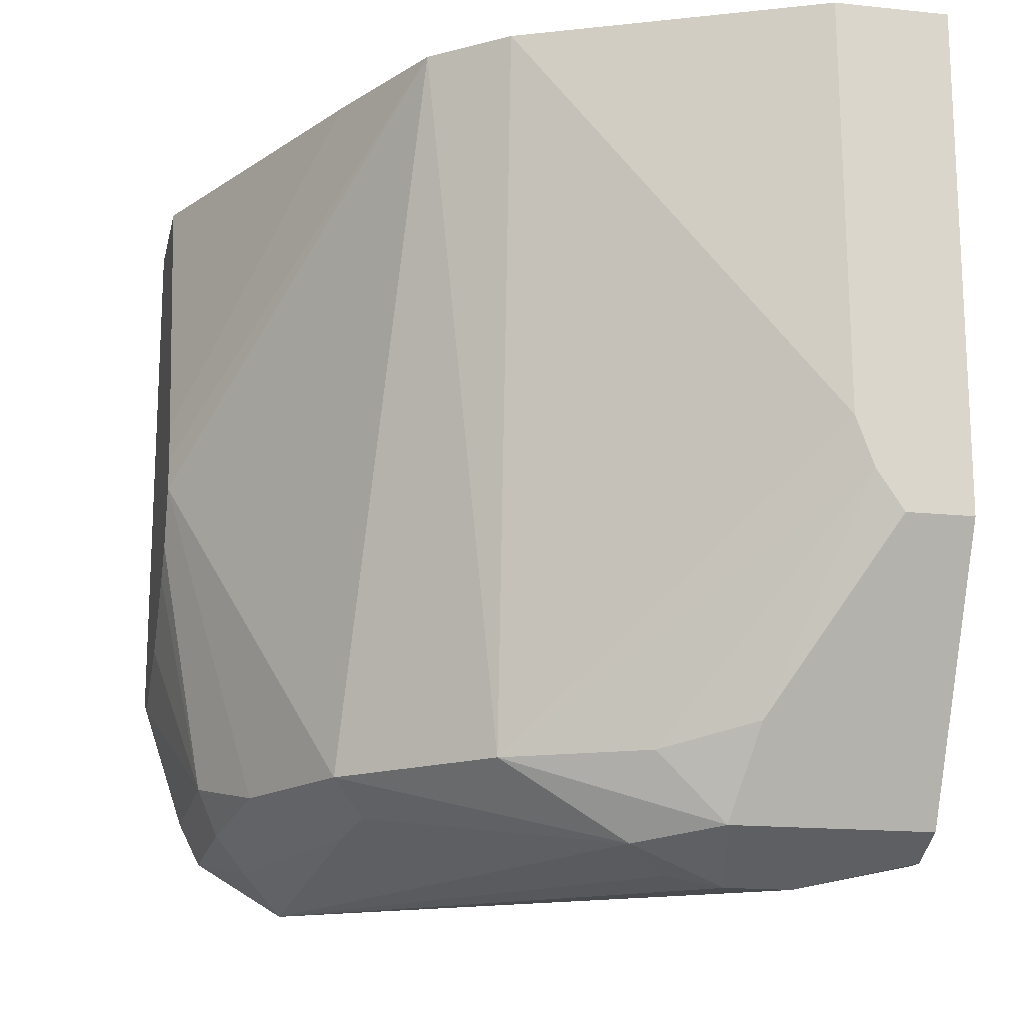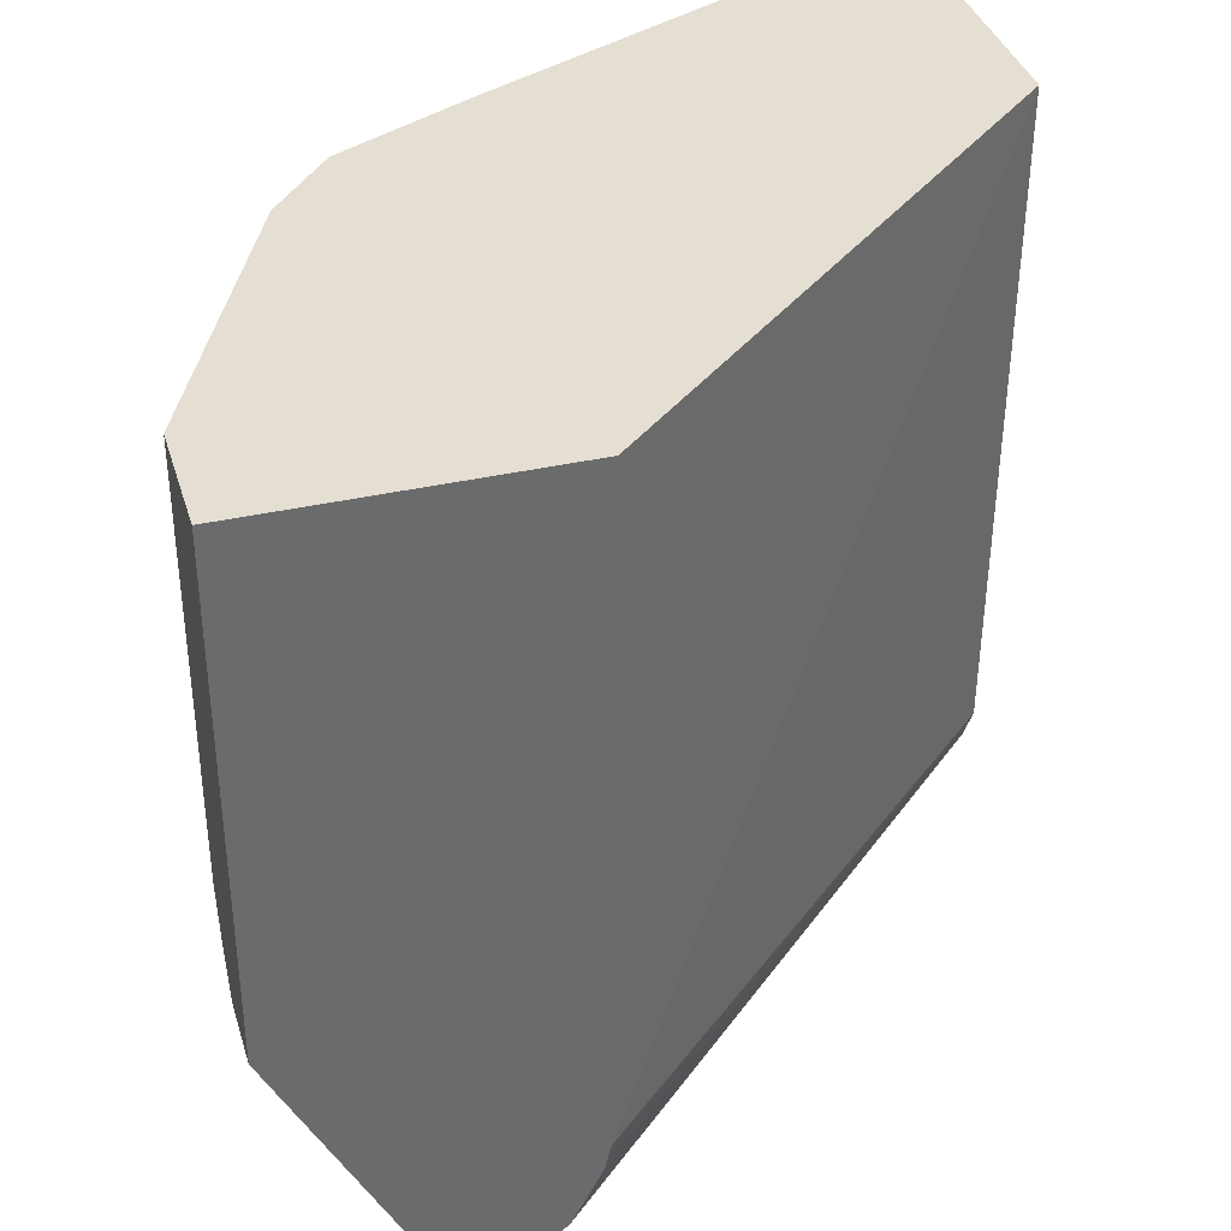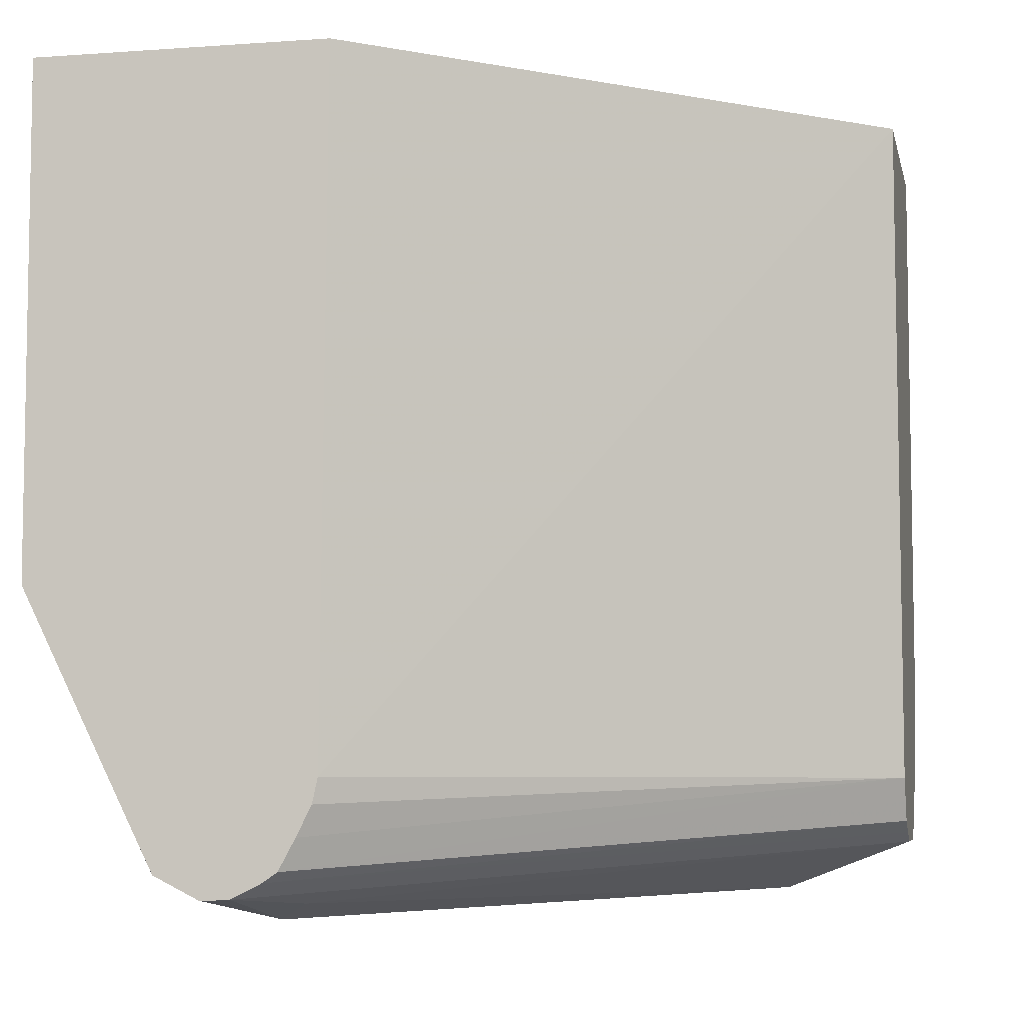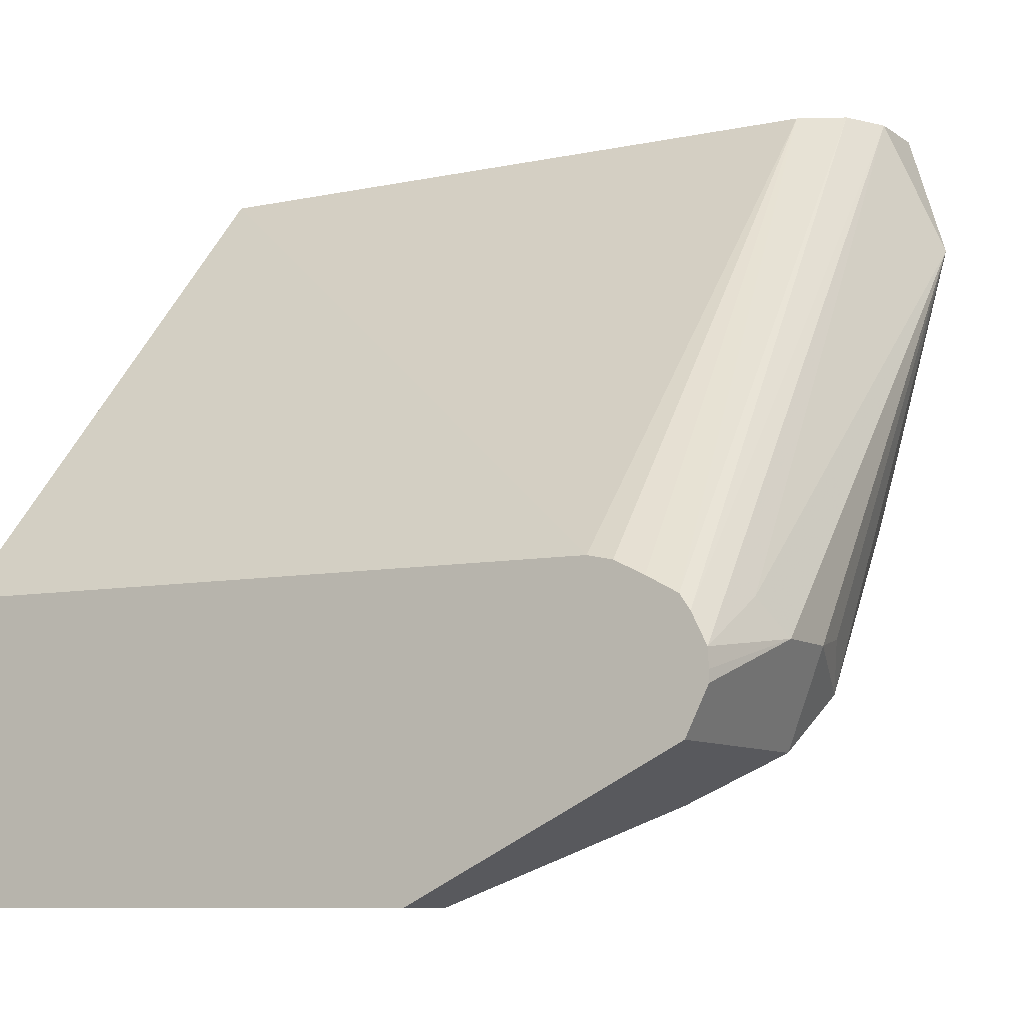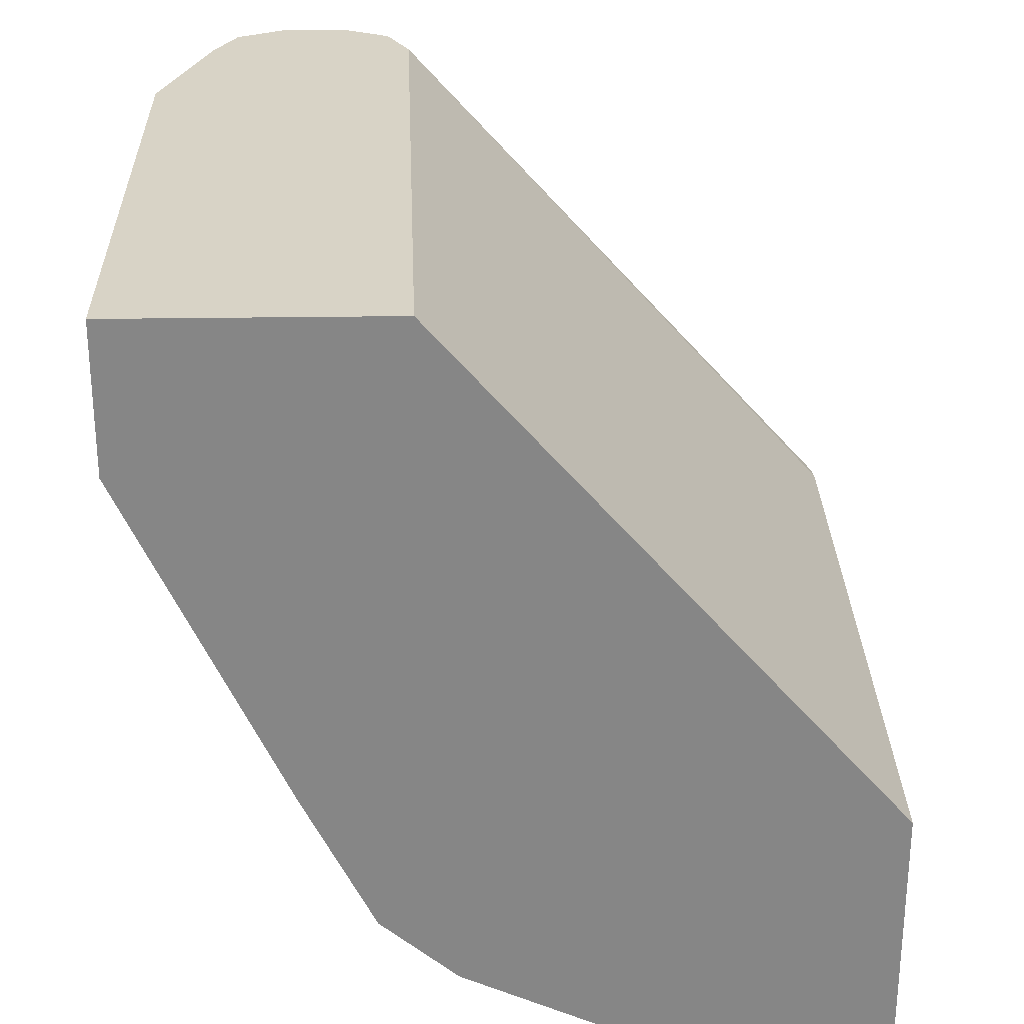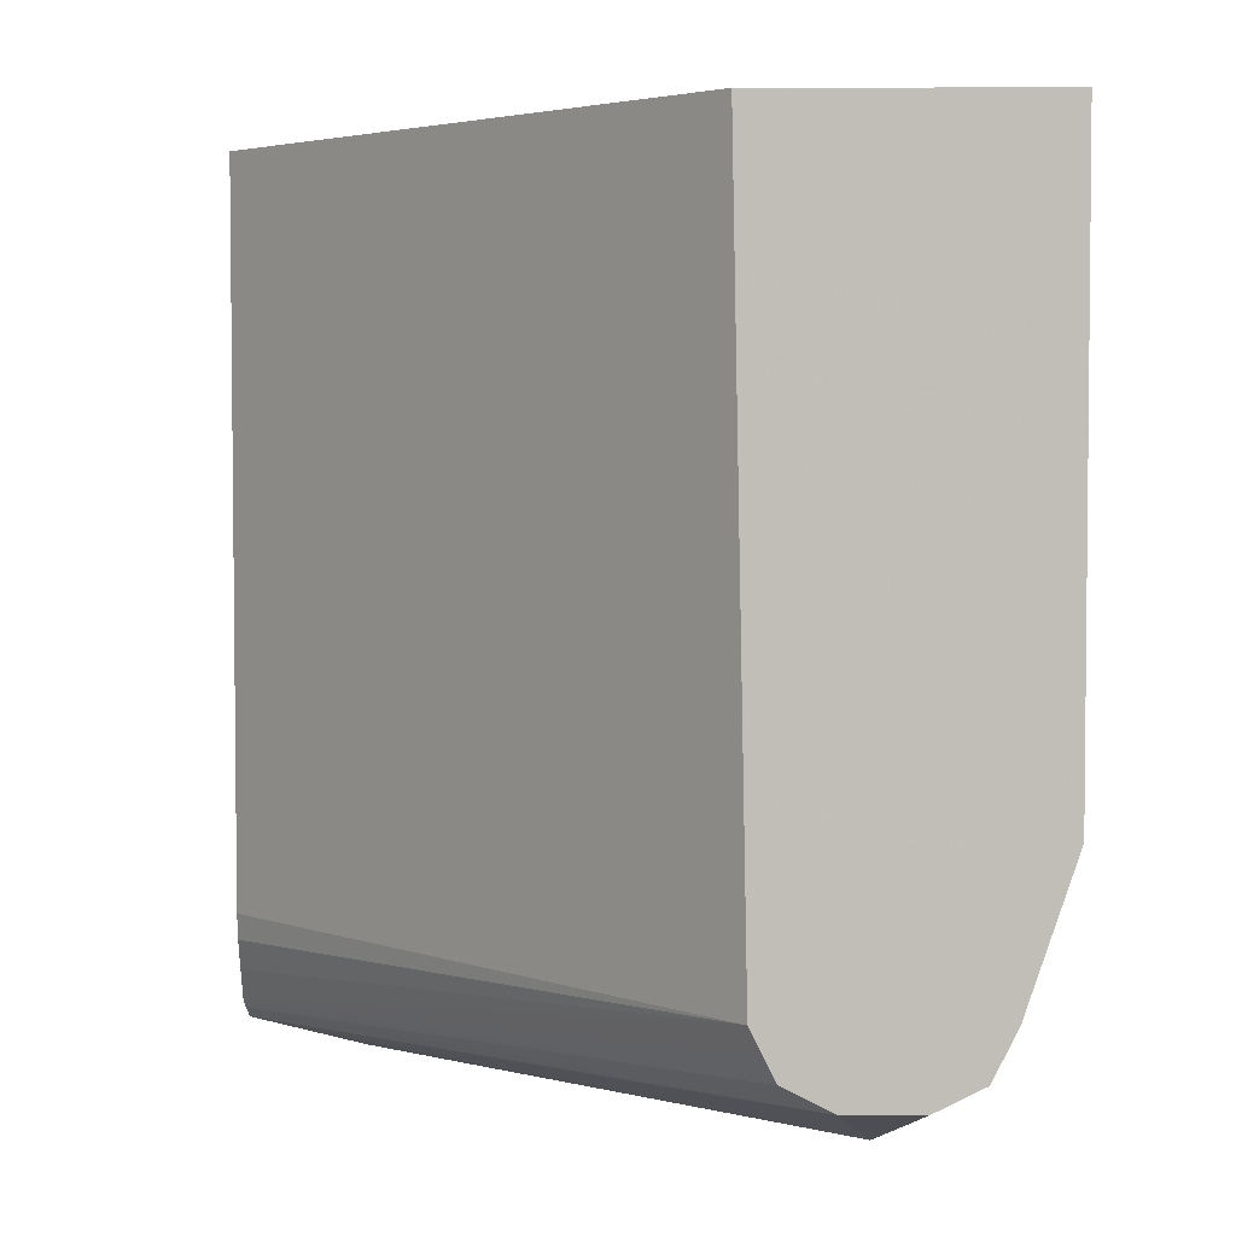
<metadata>
{"format":"obj","ext":"obj","renderer":"f3d","projection":"perspective","resolution":1024,"background":"white","views":[{"elev":-16.5,"azim":-12.1,"up":"+Z"},{"elev":37.0,"azim":73.7,"up":"+Z"},{"elev":-6.3,"azim":102.1,"up":"+Z"},{"elev":-8.9,"azim":120.4,"up":"+Y"},{"elev":28.0,"azim":-1.3,"up":"+Y"},{"elev":3.7,"azim":-179.3,"up":"+Z"}]}
</metadata>
<code>
v -0.02447 -0.2092 -0.191
v -0.006136 -0.2092 -0.191
v -0.02467 -0.2092 -0.1909
v -0.05543 -0.1847 -0.2401
v -0.006136 -0.1847 -0.2401
v -0.006136 -0.2092 -0.05144
v -0.03206 -0.2092 -0.1798
v -0.08006 -0.1724 -0.2463
v -0.06158 -0.1724 -0.2648
v -0.04927 -0.1786 -0.2525
v -0.006136 -0.1786 -0.2525
v -0.006136 -0.1278 -0.05144
v -0.03775 -0.2092 -0.05144
v -0.03696 -0.2092 -0.1662
v -0.117 -0.1539 -0.2463
v -0.08315 -0.157 -0.2678
v -0.05543 -0.1478 -0.2771
v -0.04927 -0.1601 -0.2709
v -0.006136 -0.1724 -0.2648
v -0.006174 -0.1724 -0.2648
v -0.1256 0.008397 -0.05144
v -0.006136 -0.1293 -0.2401
v -0.1175 -0.1729 -0.05144
v -0.1355 -0.1355 -0.2463
v -0.1375 -0.156 -0.05144
v -0.1447 -0.1078 -0.2555
v -0.1478 -0.09237 -0.2586
v -0.157 -0.02773 -0.2725
v -0.07082 -0.1447 -0.274
v -0.1539 -0.117 -0.2463
v -0.03696 -0.1478 -0.2771
v -0.006136 -0.1601 -0.2709
v -0.1972 0.008397 -0.05144
v -0.1293 0.008397 -0.2401
v -0.006136 -0.1308 -0.247
v -0.156 -0.119 -0.05144
v -0.1972 -0.05606 -0.1311
v -0.1972 -0.05842 -0.1418
v -0.1972 -0.05842 -0.1508
v -0.1601 -0.08622 -0.2525
v -0.1693 -0.04004 -0.2617
v -0.02772 -0.1386 -0.2725
v -0.1786 0.008397 -0.2525
v -0.1663 0.008397 -0.2586
v -0.1478 0.008397 -0.2586
v -0.1724 -0.08006 -0.2463
v -0.006136 -0.1519 -0.2707
v -0.006136 -0.157 -0.2709
v -0.1972 0.008397 -0.2027
v -0.1972 -0.03071 -0.05144
v -0.006136 -0.135 -0.2553
v -0.006136 -0.1396 -0.2638
v -0.1327 0.008397 -0.2469
v -0.1972 -0.05478 -0.1617
v -0.1786 -0.04928 -0.2525
v -0.1847 0.008397 -0.2401
v -0.1422 0.008397 -0.2558
v -0.006136 -0.1437 -0.2666
v -0.1847 -0.05544 -0.2401
v -0.1972 -0.05299 -0.1671
v -0.1972 0.006991 -0.2032
v -0.1355 0.008397 -0.2525
v -0.1972 -0.002999 -0.2062
v -0.1972 -0.04619 -0.1755
v -0.1972 -0.02707 -0.1933
f 28 42 31
f 28 44 45
f 28 41 43
f 28 43 44
f 28 45 42
f 33 49 61
f 30 39 46
f 31 42 47
f 31 47 48
f 31 48 32
f 33 61 63
f 30 46 40
f 27 41 28
f 25 36 37
f 26 41 27
f 26 40 41
f 25 39 30
f 25 38 39
f 25 37 38
f 24 25 30
f 22 35 34
f 21 49 33
f 21 56 49
f 21 43 56
f 21 44 43
f 21 45 44
f 33 63 65
f 21 57 45
f 26 30 40
f 33 65 64
f 43 55 59
f 33 60 54
f 21 62 57
f 59 65 63
f 59 64 65
f 59 60 64
f 57 62 58
f 56 63 61
f 56 59 63
f 52 62 53
f 52 58 62
f 49 56 61
f 46 60 59
f 46 54 60
f 46 59 55
f 45 58 47
f 45 57 58
f 43 59 56
f 42 45 47
f 41 55 43
f 40 46 55
f 40 55 41
f 39 54 46
f 36 50 37
f 34 52 53
f 34 51 52
f 34 35 51
f 33 37 50
f 33 38 37
f 33 39 38
f 33 54 39
f 33 64 60
f 21 53 62
f 1 2 6
f 21 22 34
f 6 33 50
f 6 21 33
f 6 12 21
f 4 7 8
f 4 11 5
f 4 10 11
f 4 9 10
f 4 8 9
f 3 7 4
f 2 12 6
f 2 22 12
f 2 35 22
f 2 51 35
f 6 50 36
f 2 52 51
f 2 47 58
f 2 48 47
f 2 32 48
f 2 19 32
f 2 11 19
f 2 5 11
f 1 5 2
f 1 4 5
f 1 3 4
f 1 7 3
f 1 14 7
f 1 6 13
f 21 34 53
f 2 58 52
f 6 36 25
f 1 13 14
f 6 23 13
f 6 25 23
f 18 32 19
f 17 29 28
f 17 32 18
f 17 31 32
f 16 30 26
f 16 24 30
f 16 29 17
f 16 28 29
f 16 27 28
f 16 26 27
f 15 25 24
f 15 23 25
f 15 24 16
f 17 28 31
f 13 23 14
f 14 23 15
f 7 15 8
f 7 14 15
f 8 15 9
f 9 16 17
f 9 18 19
f 9 17 18
f 9 20 11
f 9 11 10
f 9 15 16
f 11 20 19
f 12 22 21
f 9 19 20

</code>
